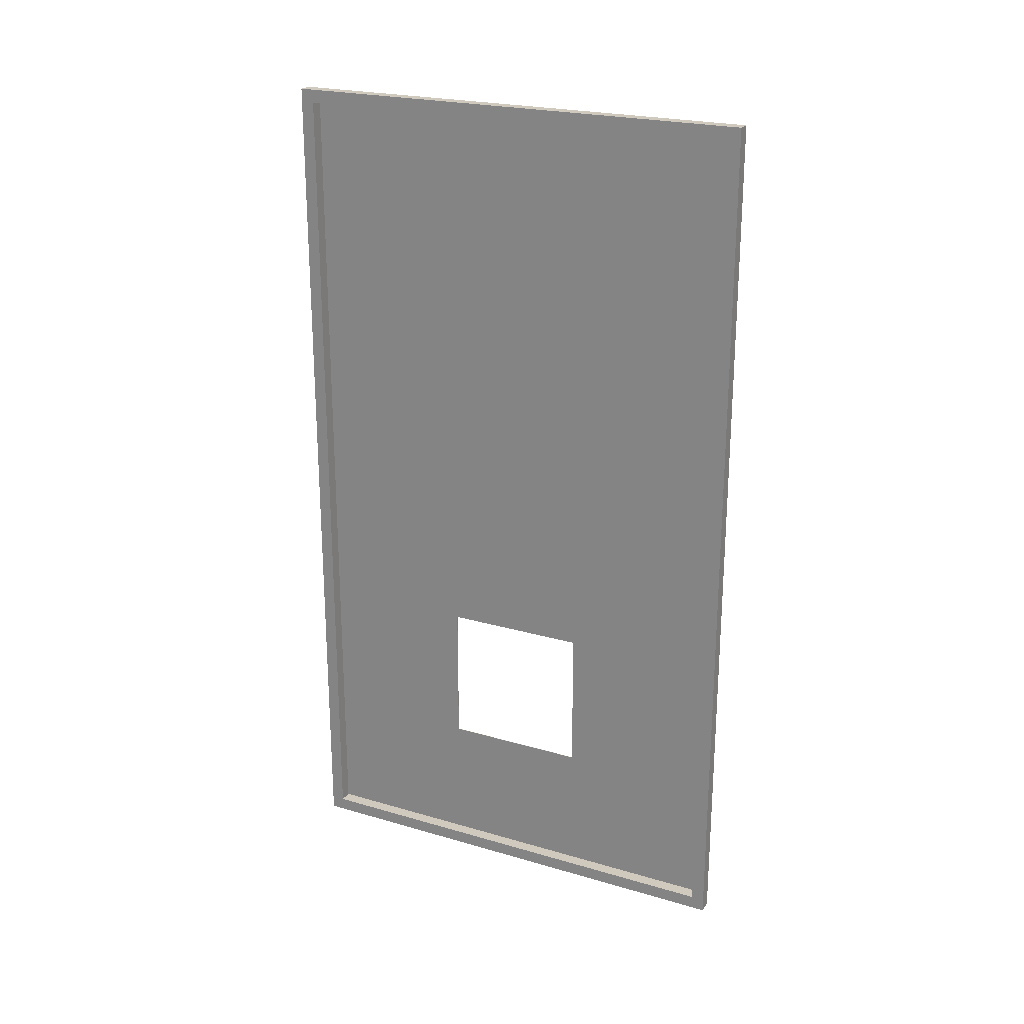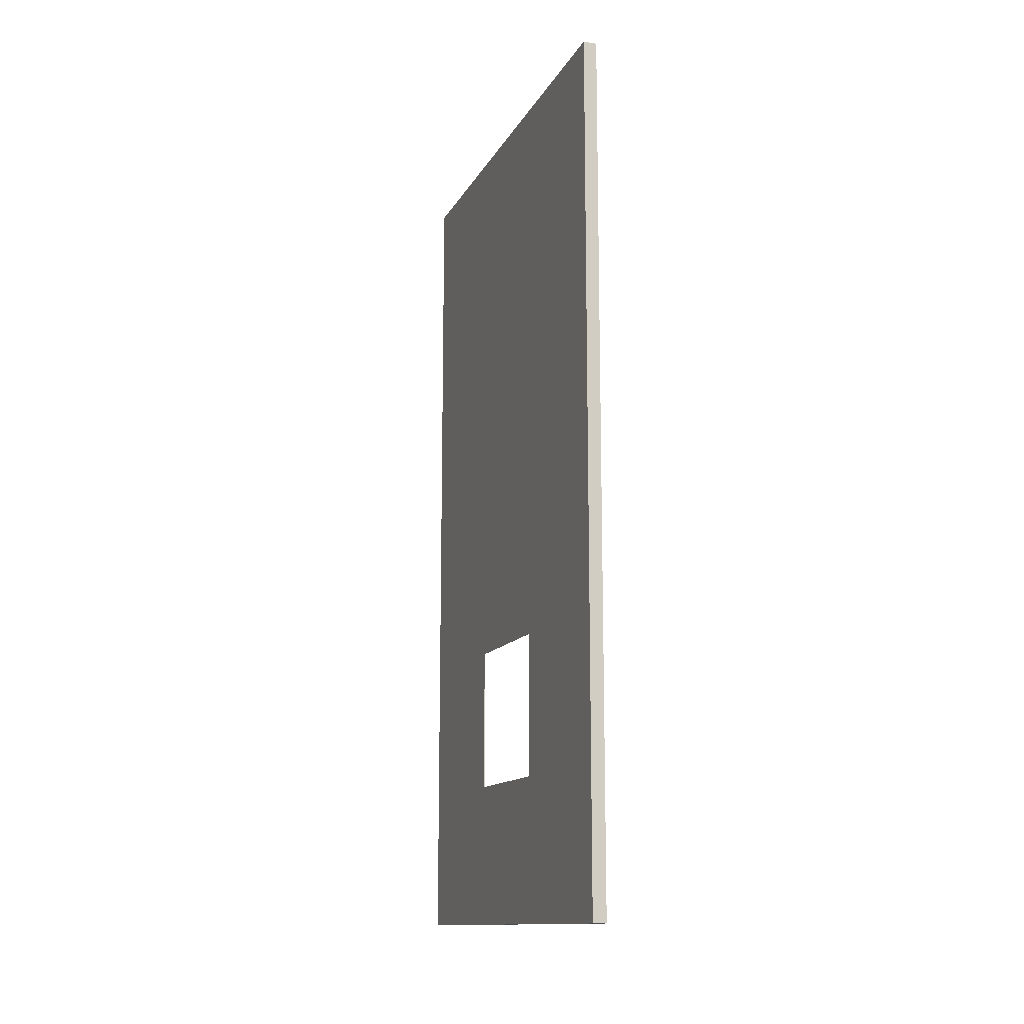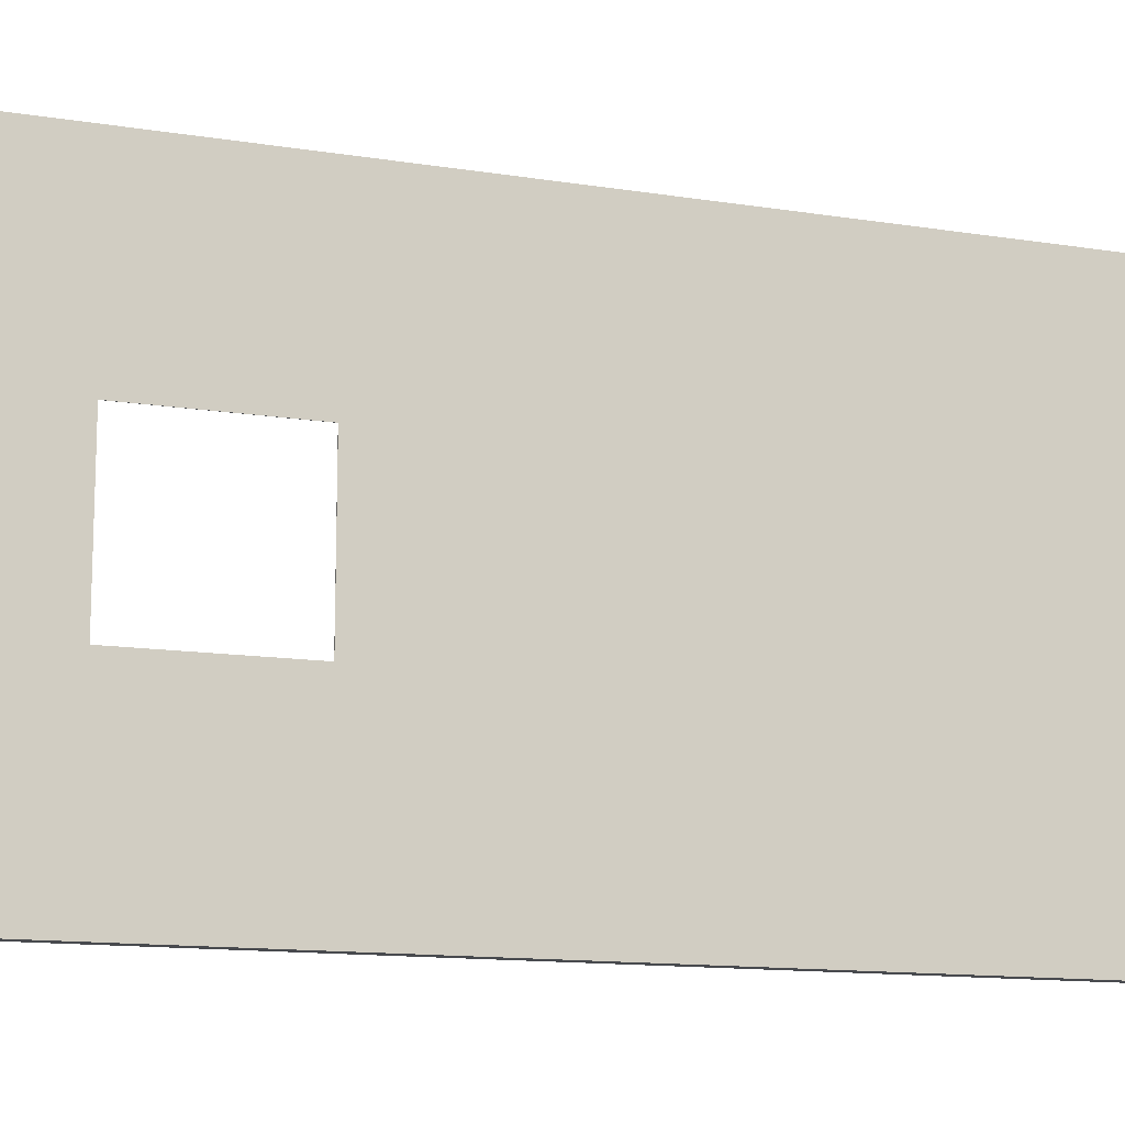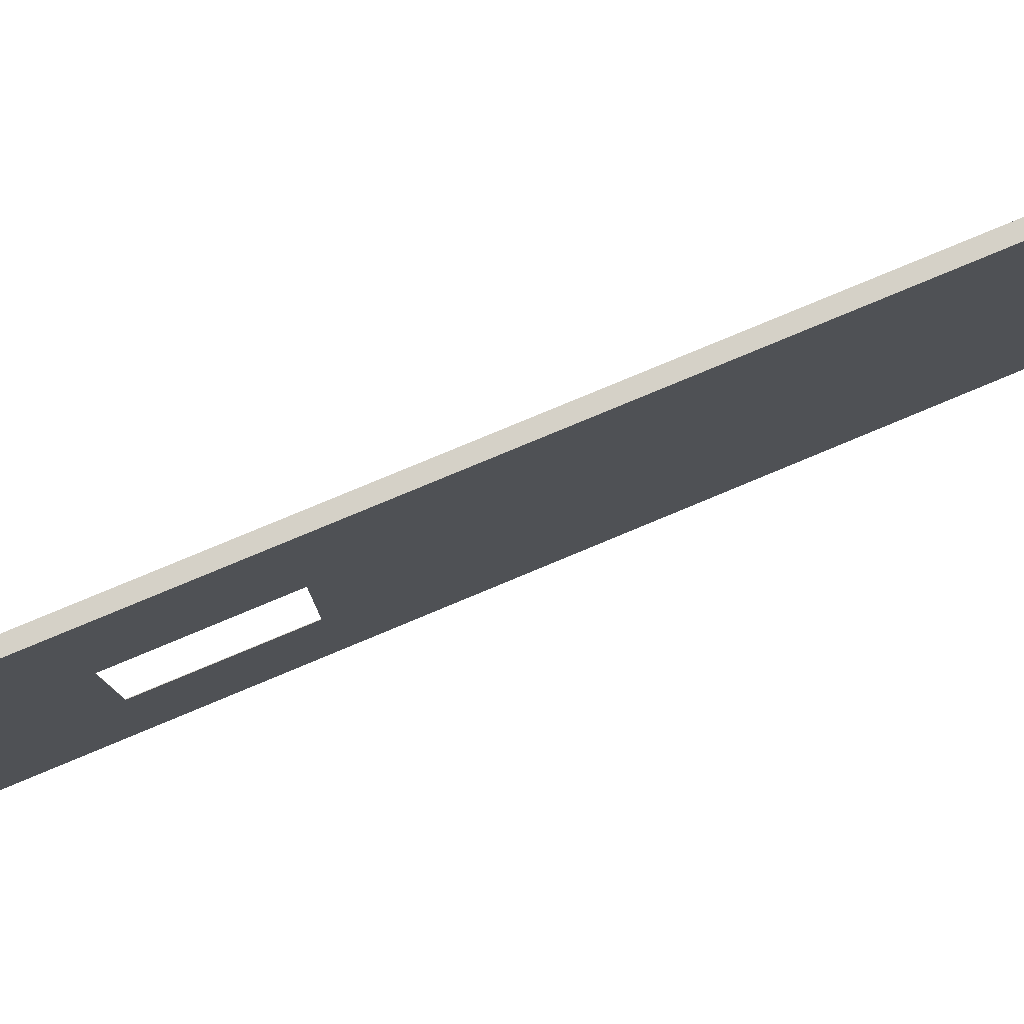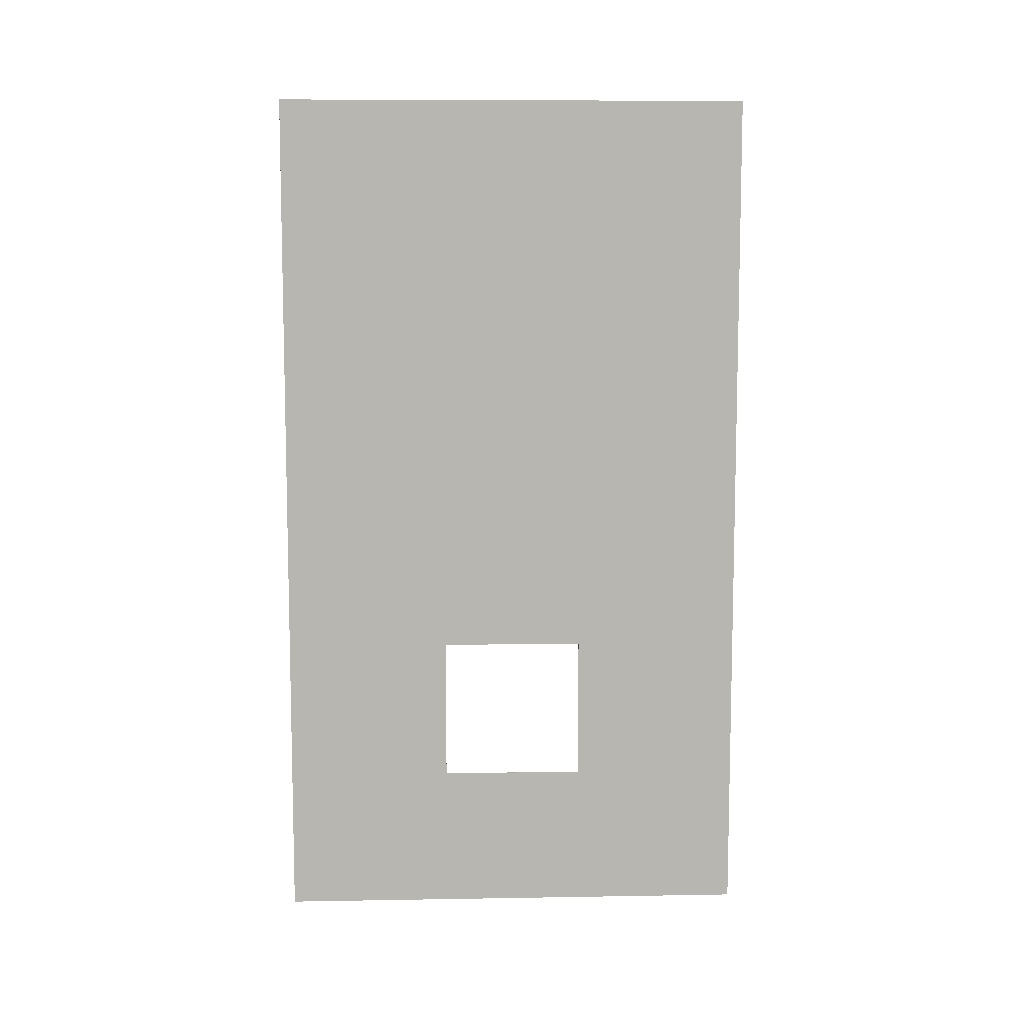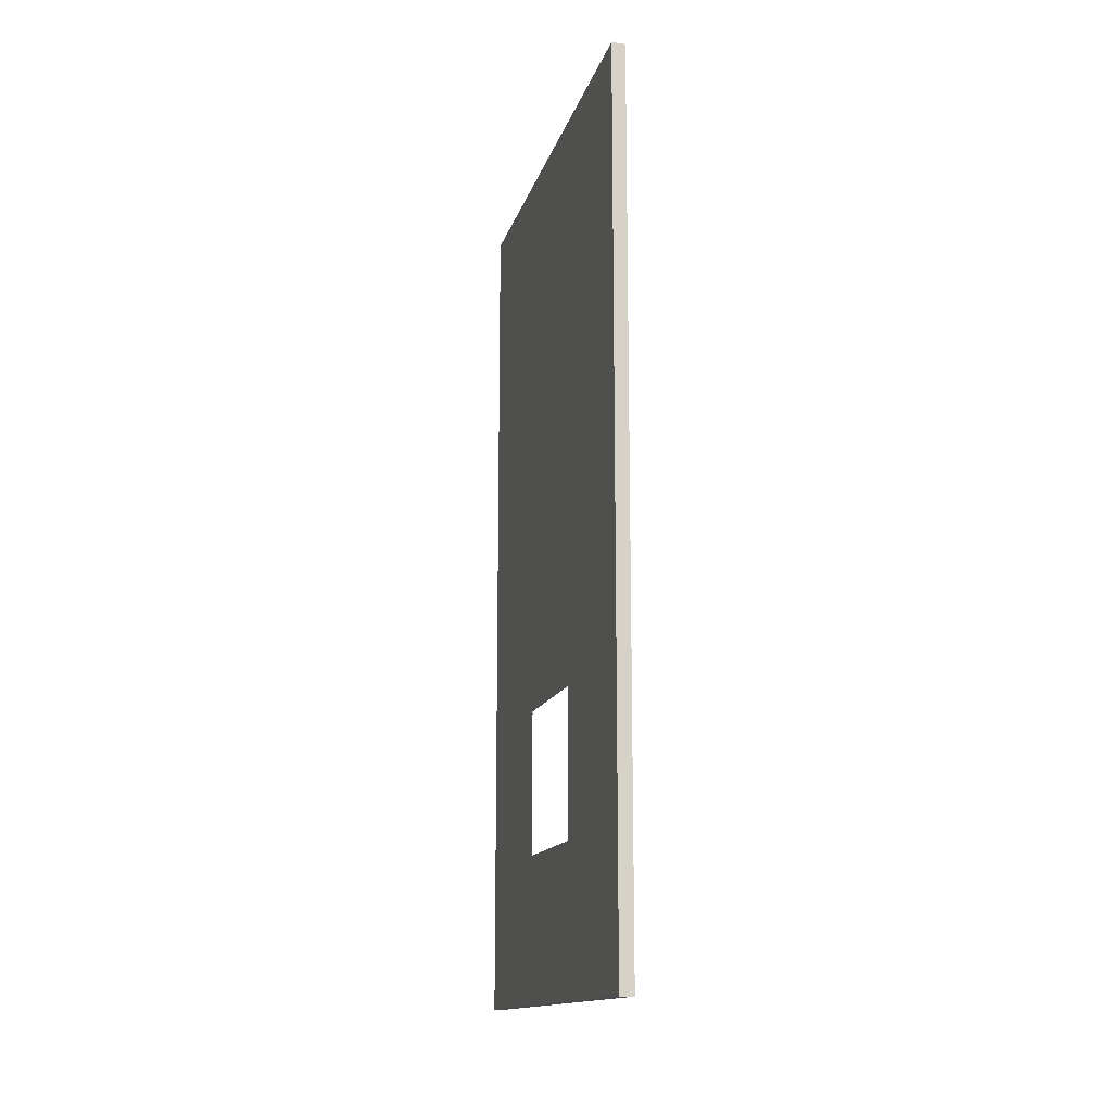
<metadata>
{"format":"obj","ext":"obj","renderer":"f3d","projection":"perspective","resolution":1024,"background":"white","views":[{"elev":22.8,"azim":116.6,"up":"+Z"},{"elev":-13.3,"azim":-19.1,"up":"+Z"},{"elev":-12.9,"azim":-110.3,"up":"+Y"},{"elev":79.6,"azim":-112.6,"up":"+Y"},{"elev":8.8,"azim":-92.6,"up":"+Z"},{"elev":-14.5,"azim":-14.0,"up":"+Z"}]}
</metadata>
<code>
v -0 1000 1800
v -0 0 1800
v 28 0 1800
v 28 1000 1800
v 0 0 0
v 28 -0 0
v -0 1000 -0
v 28 1000 -0
v 0 1000 -0
v -0 650 600
v -0 1000 1800
v -0 650 300
v -0 350 600
v -0 0 1800
v -0 350 300
v 28 1000 1800
v 28 0 1800
v 28 972 1772
v 28 28 1772
v 28 972 28
v 28 1000 -0
v 28 28 28
v 28 -0 0
v 1 650 300
v 1 650 600
v 1 350 300
v 1 350 600
v 1 28 1772
v 1 972 1772
v 1 972 28
v 1 28 28
v 1 972 28
v 1 28 28
v 1 972 1772
v 1 28 1772
f 1 2 3
f 1 3 4
f 2 5 6
f 2 6 3
f 7 1 4
f 7 4 8
f 9 10 11
f 12 10 9
f 13 14 11
f 13 11 10
f 15 12 9
f 5 13 15
f 5 15 9
f 5 14 13
f 16 17 18
f 17 19 18
f 18 20 16
f 20 21 16
f 20 22 21
f 22 23 21
f 17 23 19
f 19 23 22
f 5 7 8
f 5 8 6
f 24 10 12
f 24 25 10
f 26 12 15
f 26 24 12
f 27 15 13
f 27 26 15
f 25 13 10
f 25 27 13
f 18 19 28
f 18 28 29
f 30 18 29
f 20 18 30
f 22 20 30
f 22 30 31
f 28 22 31
f 19 22 28
f 32 25 24
f 24 26 32
f 26 33 32
f 26 27 33
f 25 34 27
f 32 34 25
f 34 35 27
f 27 35 33

</code>
